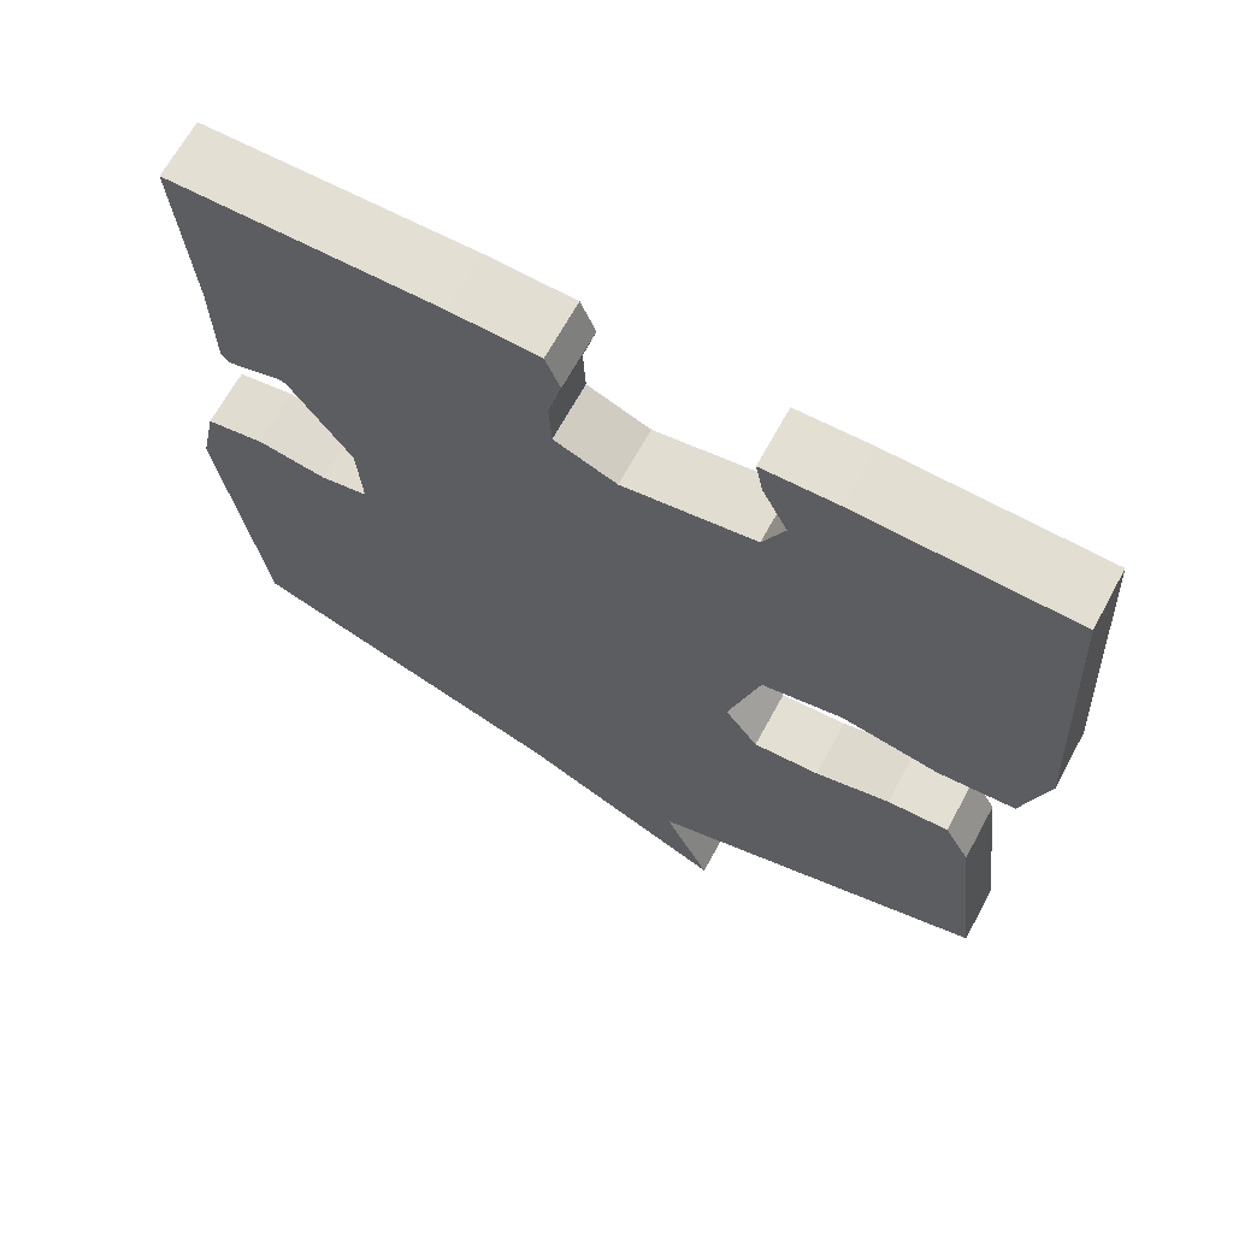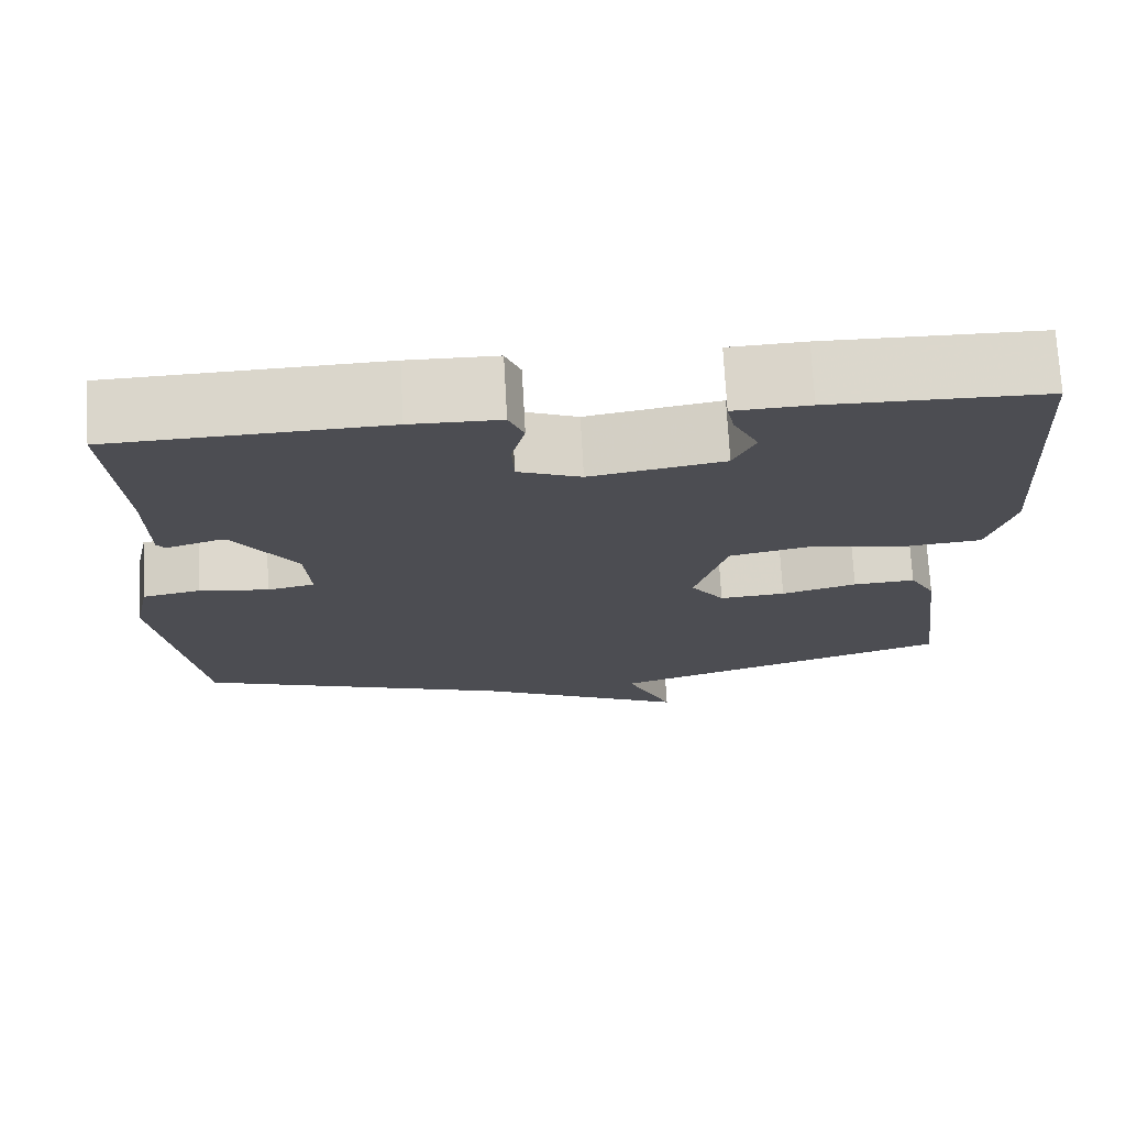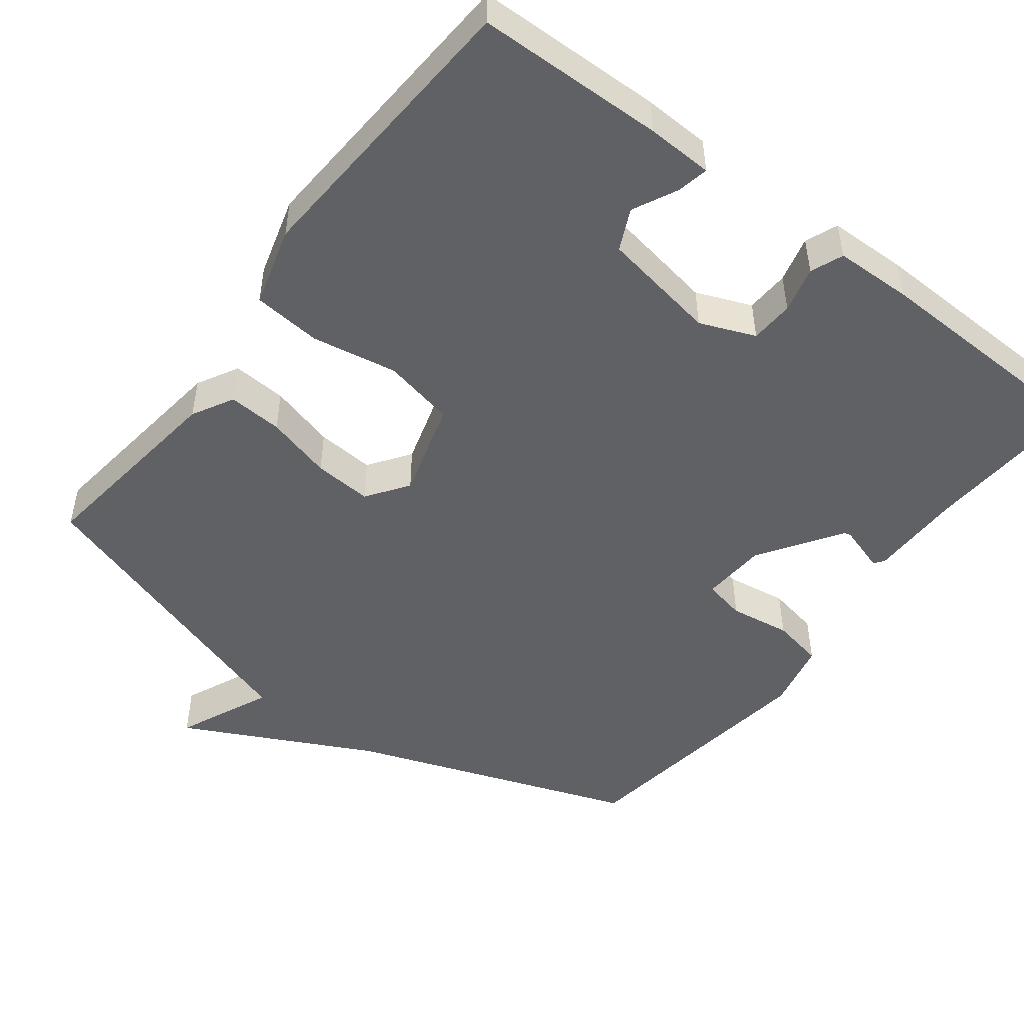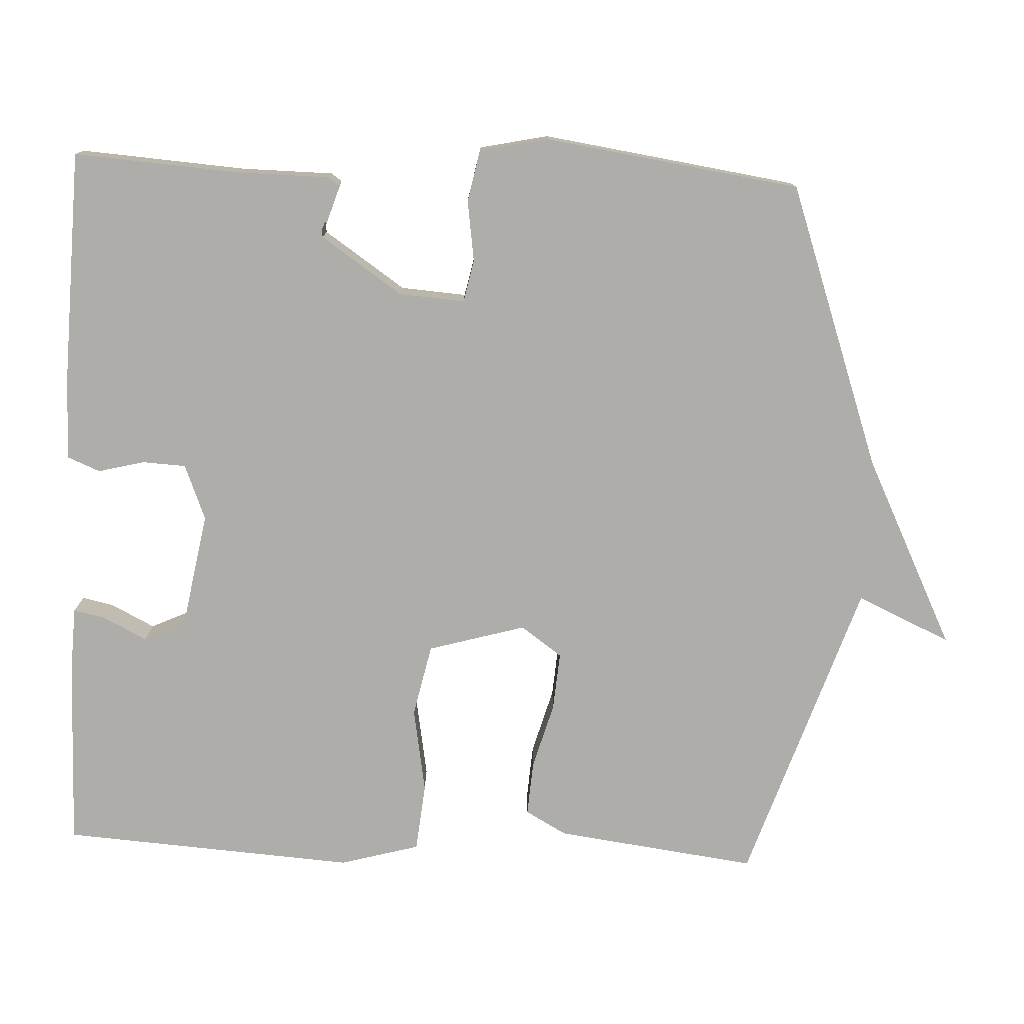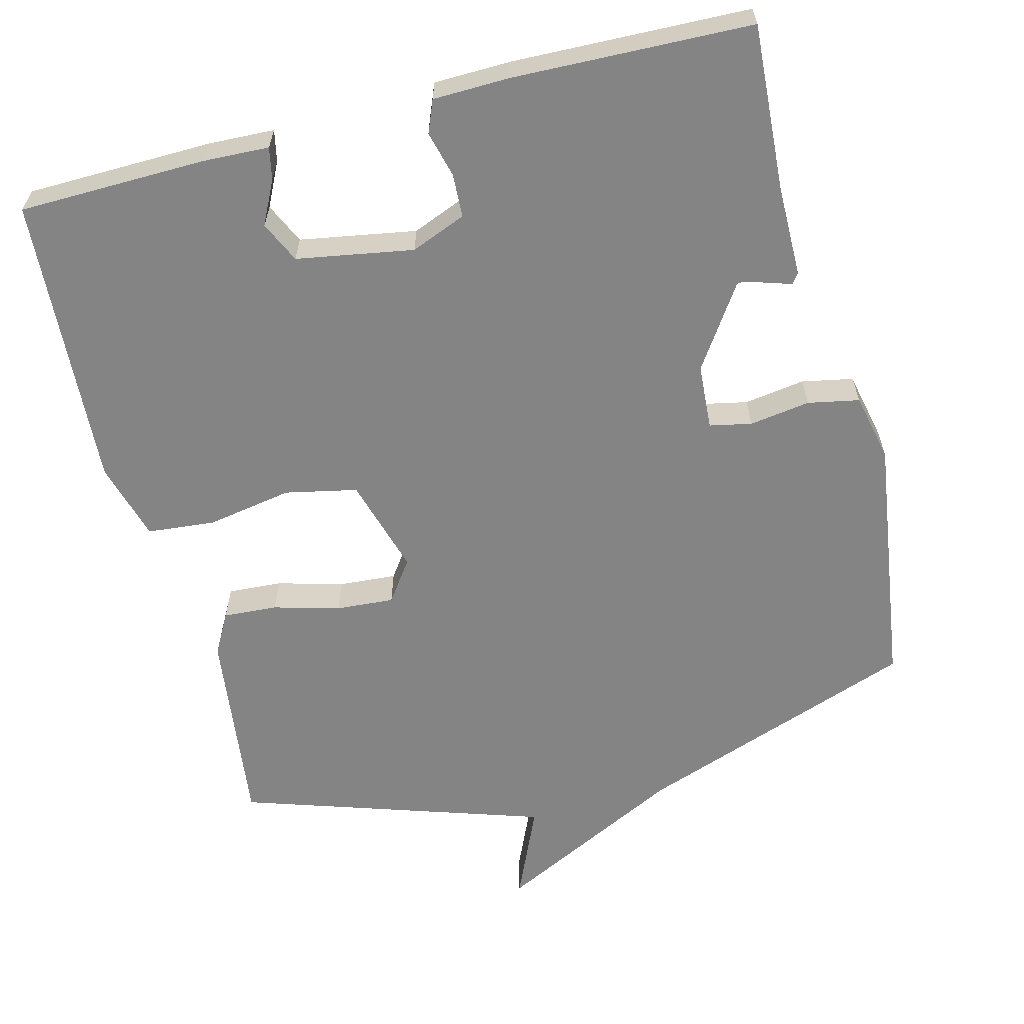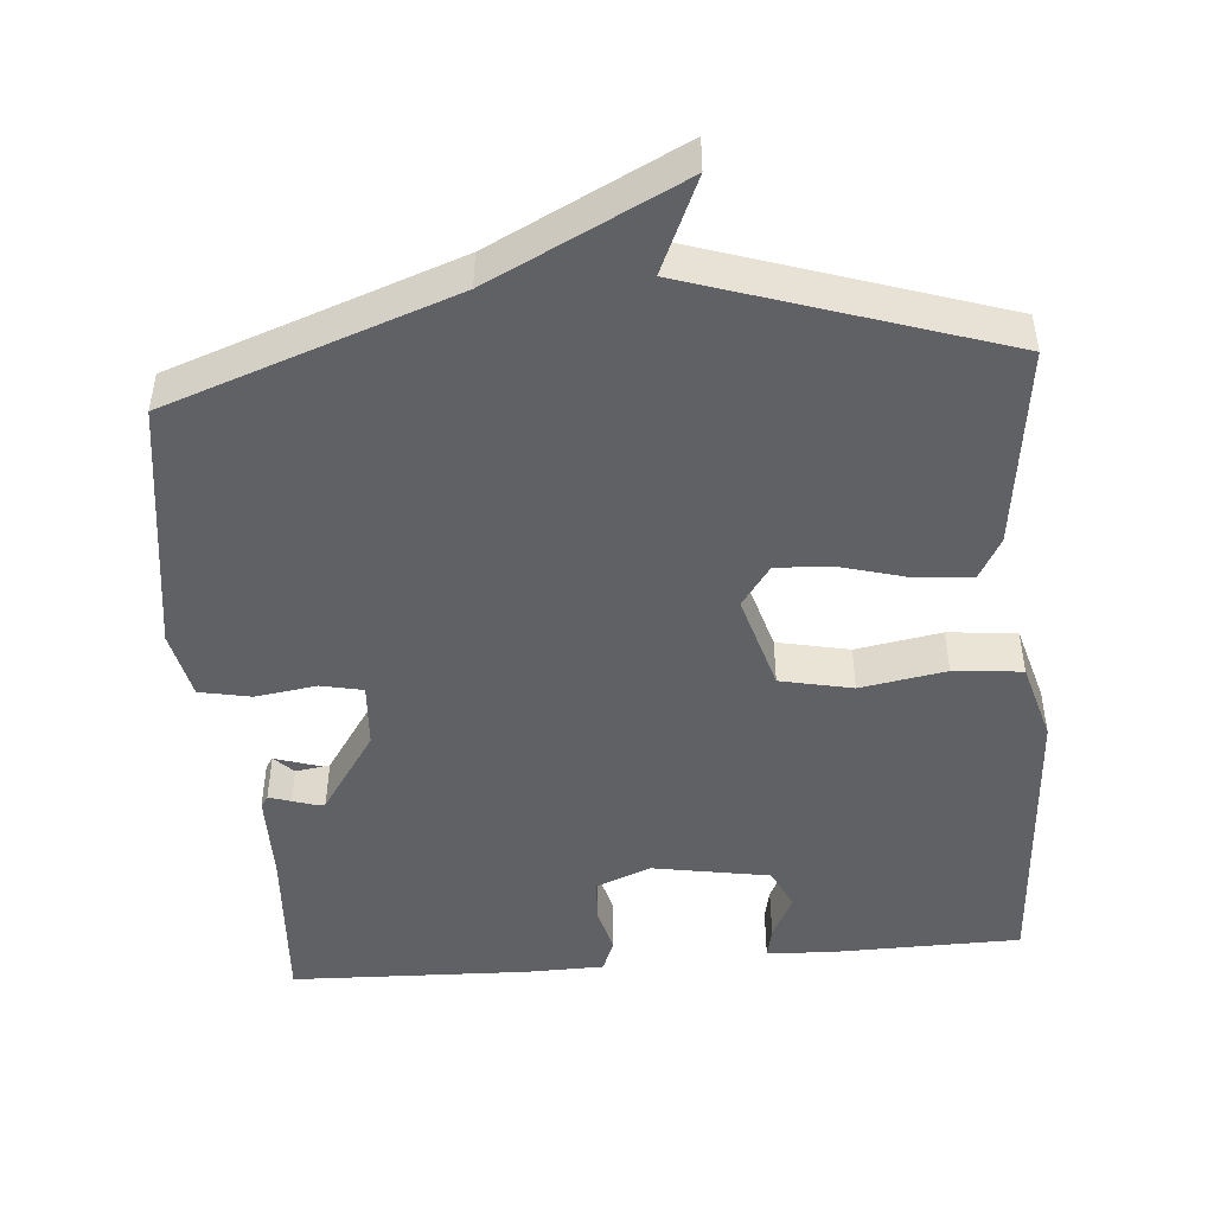
<metadata>
{"format":"obj","ext":"obj","renderer":"f3d","projection":"perspective","resolution":1024,"background":"white","views":[{"elev":67.3,"azim":-151.4,"up":"+Z"},{"elev":73.3,"azim":176.8,"up":"+Z"},{"elev":-49.0,"azim":-37.1,"up":"+Y"},{"elev":-77.1,"azim":87.4,"up":"+Y"},{"elev":-61.5,"azim":14.6,"up":"+Y"},{"elev":-47.6,"azim":-175.2,"up":"+Y"}]}
</metadata>
<code>
v 0.5 0.07 0.5
v 0.485 0.07 0.275
v 0.484 0.07 0.15
v 0.474 0.07 0.136
v 0.448 0.07 0.162
v 0.401 0.07 0.155
v 0.326 0.07 0.044
v 0.32 0.07 -0.045
v 0.377 0.07 -0.057
v 0.46 0.07 -0.045
v 0.53 0.07 -0.059
v 0.55 0.07 -0.152
v 0.5 0.07 -0.5
v 0.115 0.07 -0.637
v -0.142 0.07 -0.765
v -0.085 0.07 -0.637
v -0.5 0.07 -0.5
v -0.465 0.07 -0.226
v -0.434 0.07 -0.17
v -0.36 0.07 -0.175
v -0.27 0.07 -0.2
v -0.191 0.07 -0.206
v -0.151 0.07 -0.15
v -0.189 0.07 -0.018
v -0.287 0.07 0.003
v -0.403 0.07 -0.017
v -0.496 0.07 -0.008
v -0.526 0.07 0.1
v -0.5 0.07 0.5
v -0.245 0.07 0.504
v -0.155 0.07 0.5
v -0.164 0.07 0.457
v -0.194 0.07 0.397
v -0.168 0.07 0.341
v -0.009 0.07 0.313
v 0.066 0.07 0.343
v 0.069 0.07 0.402
v 0.053 0.07 0.465
v 0.071 0.07 0.509
v 0.177 0.07 0.511
v 0.5 0 0.5
v 0.485 0 0.275
v 0.484 0 0.15
v 0.474 0 0.136
v 0.448 0 0.162
v 0.401 0 0.155
v 0.326 0 0.044
v 0.32 0 -0.045
v 0.377 0 -0.057
v 0.46 0 -0.045
v 0.53 0 -0.059
v 0.55 0 -0.152
v 0.5 0 -0.5
v 0.115 0 -0.637
v -0.142 0 -0.765
v -0.085 0 -0.637
v -0.5 0 -0.5
v -0.465 0 -0.226
v -0.434 0 -0.17
v -0.36 0 -0.175
v -0.27 0 -0.2
v -0.191 0 -0.206
v -0.151 0 -0.15
v -0.189 0 -0.018
v -0.287 0 0.003
v -0.403 0 -0.017
v -0.496 0 -0.008
v -0.526 0 0.1
v -0.5 0 0.5
v -0.245 0 0.504
v -0.155 0 0.5
v -0.164 0 0.457
v -0.194 0 0.397
v -0.168 0 0.341
v -0.009 0 0.313
v 0.066 0 0.343
v 0.069 0 0.402
v 0.053 0 0.465
v 0.071 0 0.509
v 0.177 0 0.511
f 40 1 2
f 39 40 2
f 38 39 2
f 37 38 2
f 36 37 2 3
f 35 36 3
f 34 35 3 4
f 31 32 33
f 30 31 33
f 29 30 33
f 28 29 33
f 27 28 33
f 26 27 33
f 25 26 33 34
f 24 25 34
f 23 24 34
f 19 20 21
f 18 19 21
f 17 18 21
f 16 17 21
f 16 21 22
f 14 15 16
f 16 22 23
f 14 16 23
f 13 14 23
f 12 13 23
f 11 12 23
f 10 11 23
f 9 10 23
f 8 9 23
f 7 8 23 34
f 6 7 34
f 5 6 34
f 34 5 4
f 42 41 80
f 42 80 79
f 42 79 78
f 42 78 77
f 43 42 77 76
f 43 76 75
f 44 43 75 74
f 73 72 71
f 73 71 70
f 73 70 69
f 73 69 68
f 73 68 67
f 73 67 66
f 74 73 66 65
f 74 65 64
f 74 64 63
f 61 60 59
f 61 59 58
f 61 58 57
f 61 57 56
f 62 61 56
f 56 55 54
f 63 62 56
f 63 56 54
f 63 54 53
f 63 53 52
f 63 52 51
f 63 51 50
f 63 50 49
f 63 49 48
f 74 63 48 47
f 74 47 46
f 74 46 45
f 44 45 74
f 1 41 42 2
f 2 42 43 3
f 3 43 44 4
f 4 44 45 5
f 5 45 46 6
f 6 46 47 7
f 7 47 48 8
f 8 48 49 9
f 9 49 50 10
f 10 50 51 11
f 11 51 52 12
f 12 52 53 13
f 13 53 54 14
f 14 54 55 15
f 15 55 56 16
f 16 56 57 17
f 17 57 58 18
f 18 58 59 19
f 19 59 60 20
f 20 60 61 21
f 21 61 62 22
f 22 62 63 23
f 23 63 64 24
f 24 64 65 25
f 25 65 66 26
f 26 66 67 27
f 27 67 68 28
f 28 68 69 29
f 29 69 70 30
f 30 70 71 31
f 31 71 72 32
f 32 72 73 33
f 33 73 74 34
f 34 74 75 35
f 35 75 76 36
f 36 76 77 37
f 37 77 78 38
f 38 78 79 39
f 39 79 80 40
f 40 80 41 1

</code>
